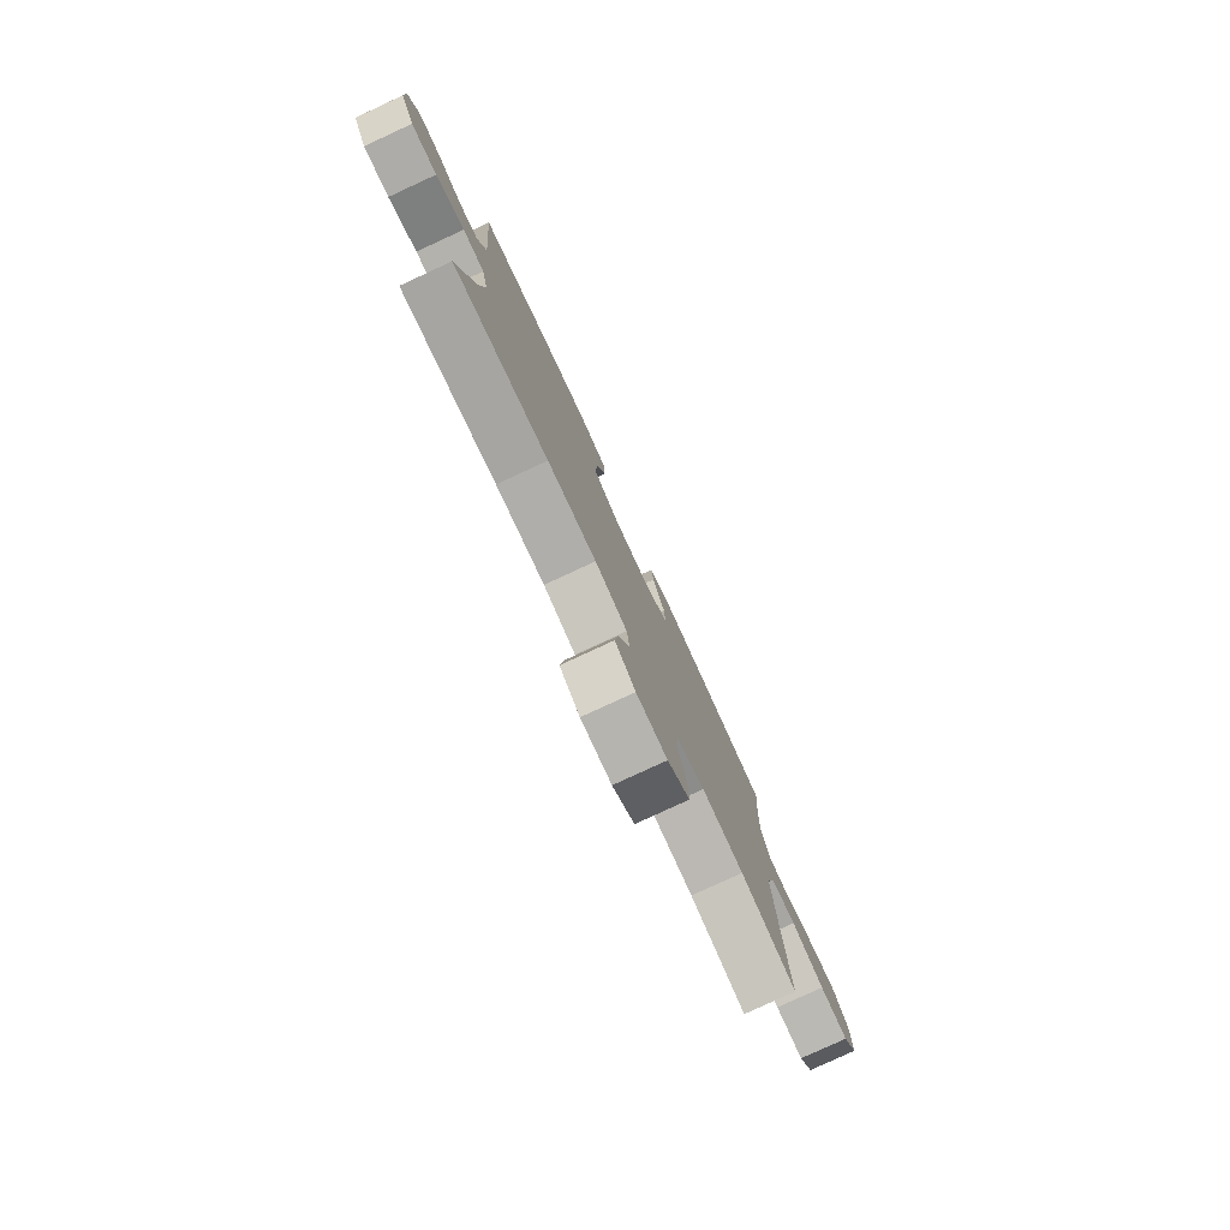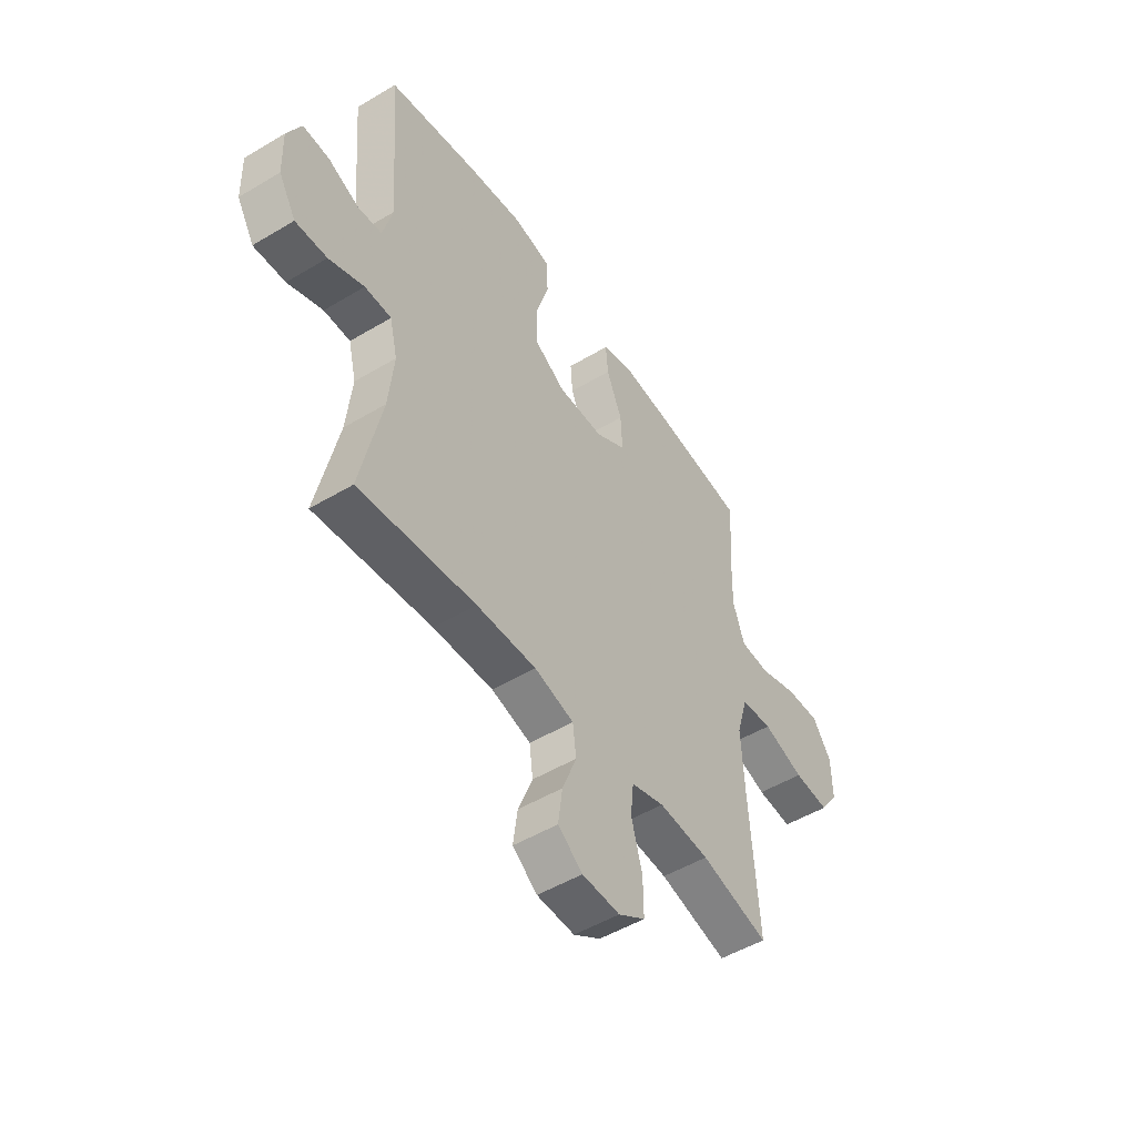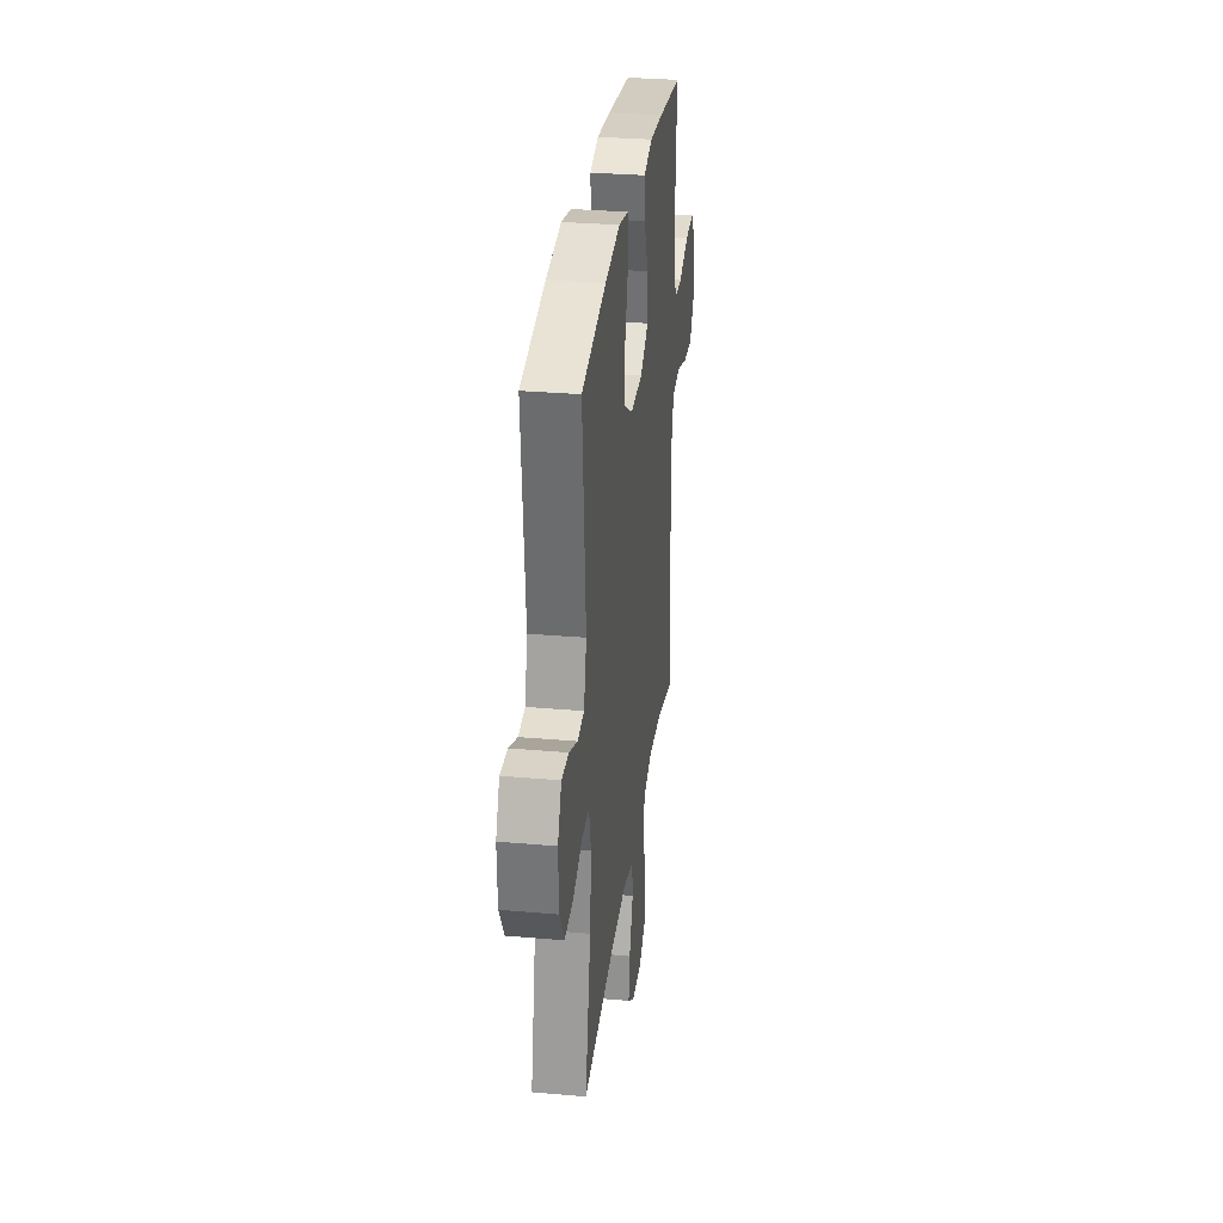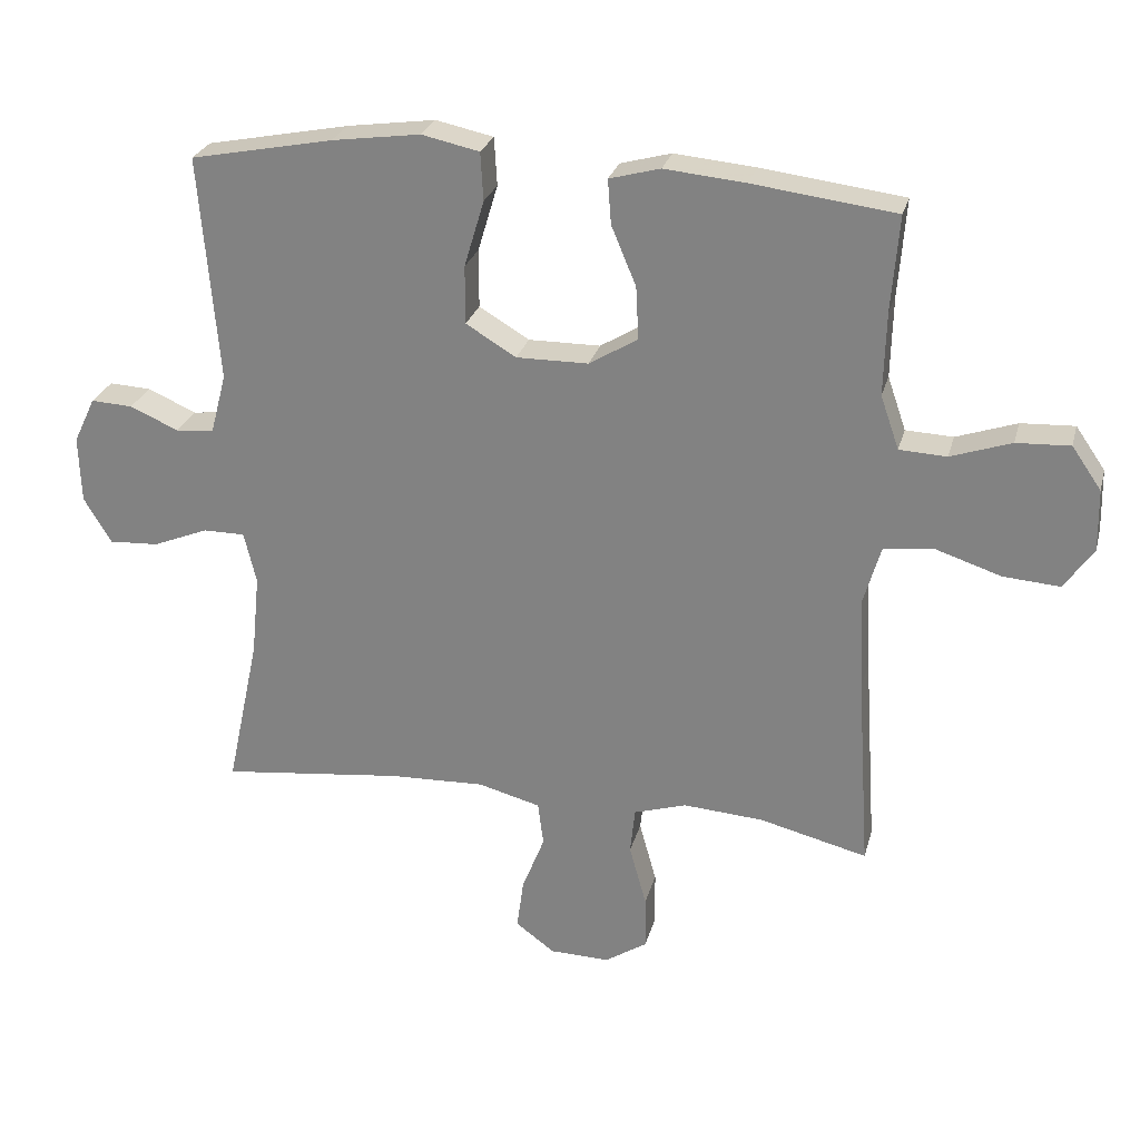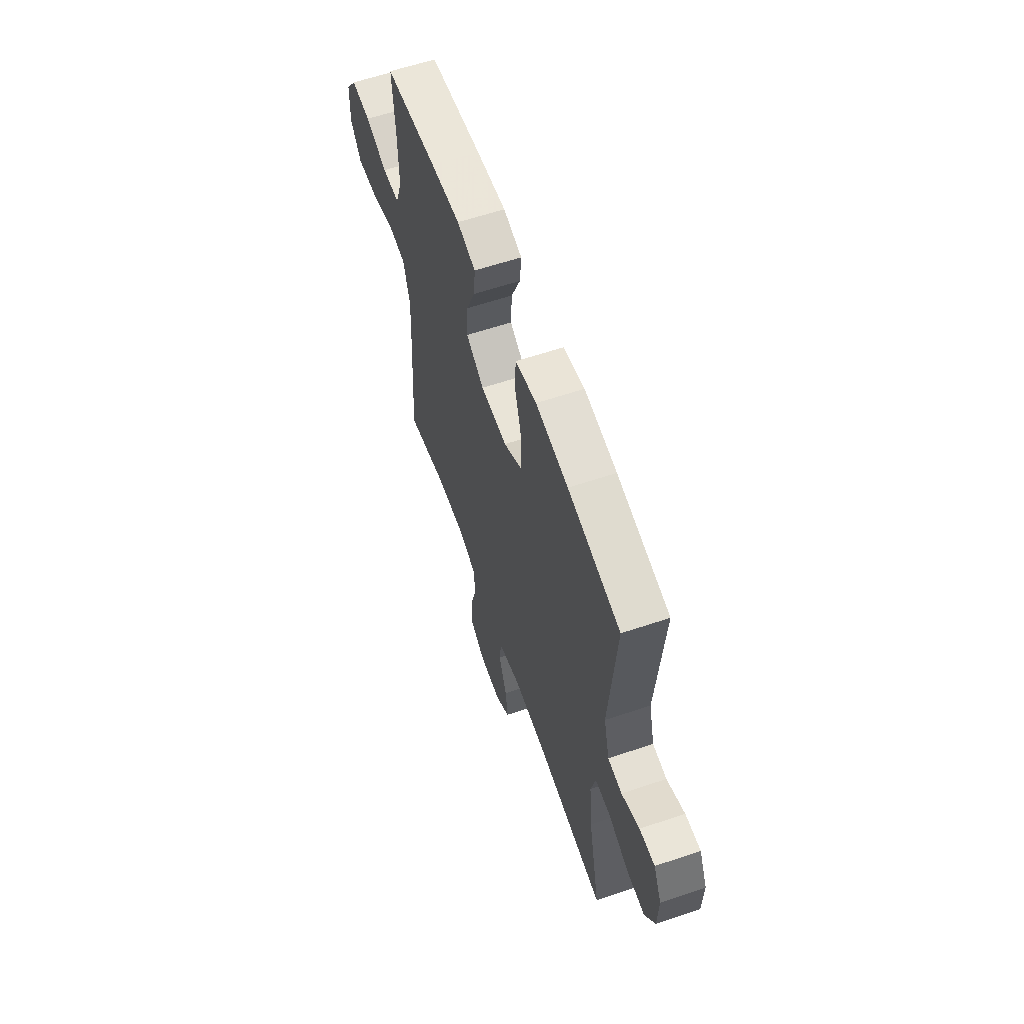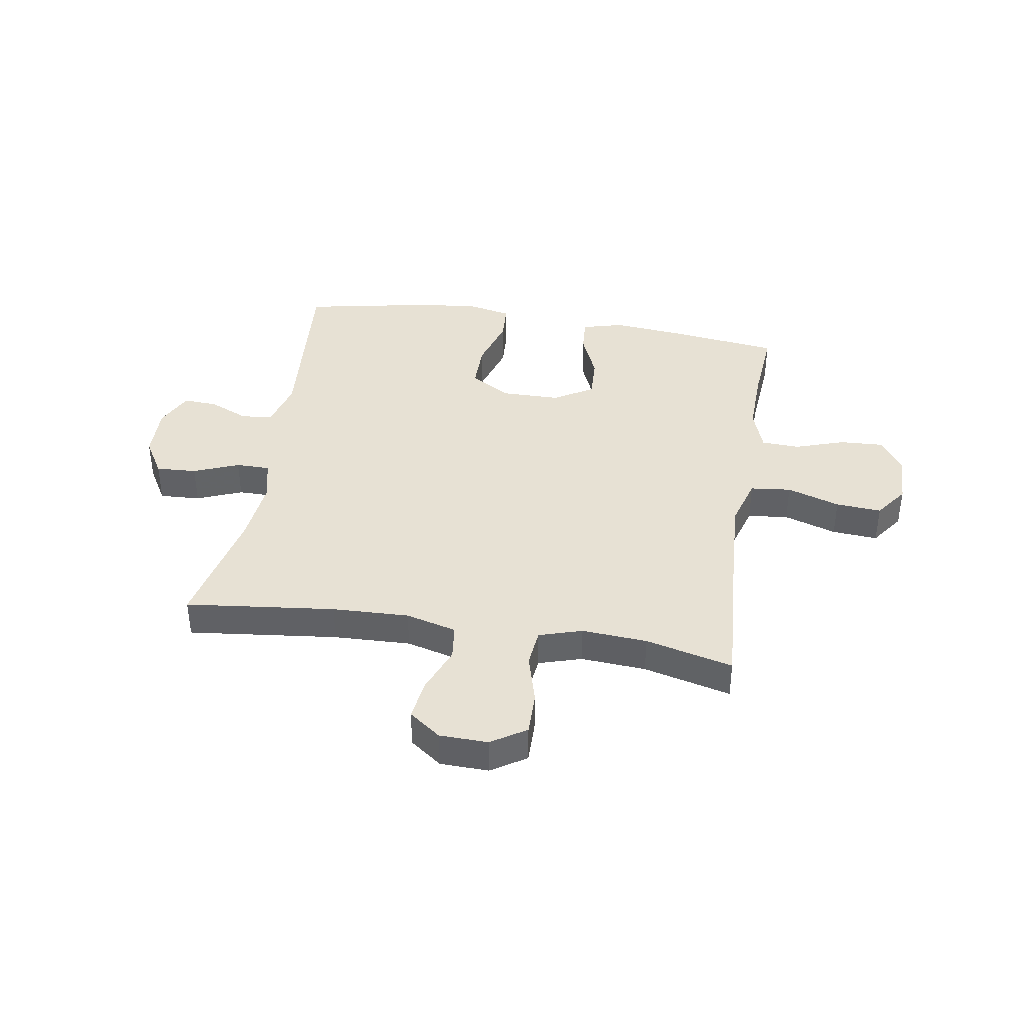
<metadata>
{"format":"obj","ext":"obj","renderer":"f3d","projection":"perspective","resolution":1024,"background":"white","views":[{"elev":-79.5,"azim":114.8,"up":"+Z"},{"elev":-50.3,"azim":123.3,"up":"+Z"},{"elev":30.7,"azim":97.2,"up":"+Z"},{"elev":26.4,"azim":-165.8,"up":"+Z"},{"elev":60.5,"azim":71.0,"up":"+Z"},{"elev":39.4,"azim":-170.7,"up":"+Y"}]}
</metadata>
<code>
v 0.5 0.07 0.5
v 0.473 0.07 0.171
v 0.496 0.07 0.084
v 0.552 0.07 0.078
v 0.623 0.07 0.109
v 0.684 0.07 0.112
v 0.716 0.07 0.045
v 0.713 0.07 -0.052
v 0.673 0.07 -0.119
v 0.6 0.07 -0.115
v 0.519 0.07 -0.082
v 0.458 0.07 -0.082
v 0.44 0.07 -0.157
v 0.452 0.07 -0.276
v 0.5 0.07 -0.5
v 0.232 0.07 -0.469
v 0.094 0.07 -0.464
v 0.003 0.07 -0.488
v -0.005 0.07 -0.552
v 0.028 0.07 -0.636
v 0.038 0.07 -0.71
v -0.019 0.07 -0.752
v -0.106 0.07 -0.754
v -0.168 0.07 -0.714
v -0.167 0.07 -0.635
v -0.142 0.07 -0.545
v -0.149 0.07 -0.477
v -0.226 0.07 -0.453
v -0.343 0.07 -0.461
v -0.5 0.07 -0.5
v -0.481 0.07 -0.215
v -0.474 0.07 -0.08
v -0.5 0.07 0.009
v -0.573 0.07 0.017
v -0.668 0.07 -0.014
v -0.75 0.07 -0.02
v -0.793 0.07 0.04
v -0.791 0.07 0.131
v -0.748 0.07 0.193
v -0.67 0.07 0.189
v -0.582 0.07 0.159
v -0.513 0.07 0.162
v -0.486 0.07 0.24
v -0.489 0.07 0.36
v -0.5 0.07 0.5
v -0.292 0.07 0.526
v -0.174 0.07 0.537
v -0.1 0.07 0.517
v -0.105 0.07 0.452
v -0.141 0.07 0.366
v -0.145 0.07 0.289
v -0.074 0.07 0.246
v 0.031 0.07 0.245
v 0.104 0.07 0.289
v 0.104 0.07 0.374
v 0.075 0.07 0.471
v 0.079 0.07 0.541
v 0.163 0.07 0.559
v 0.292 0.07 0.541
v 0.5 0 0.5
v 0.473 0 0.171
v 0.496 0 0.084
v 0.552 0 0.078
v 0.623 0 0.109
v 0.684 0 0.112
v 0.716 0 0.045
v 0.713 0 -0.052
v 0.673 0 -0.119
v 0.6 0 -0.115
v 0.519 0 -0.082
v 0.458 0 -0.082
v 0.44 0 -0.157
v 0.452 0 -0.276
v 0.5 0 -0.5
v 0.232 0 -0.469
v 0.094 0 -0.464
v 0.003 0 -0.488
v -0.005 0 -0.552
v 0.028 0 -0.636
v 0.038 0 -0.71
v -0.019 0 -0.752
v -0.106 0 -0.754
v -0.168 0 -0.714
v -0.167 0 -0.635
v -0.142 0 -0.545
v -0.149 0 -0.477
v -0.226 0 -0.453
v -0.343 0 -0.461
v -0.5 0 -0.5
v -0.481 0 -0.215
v -0.474 0 -0.08
v -0.5 0 0.009
v -0.573 0 0.017
v -0.668 0 -0.014
v -0.75 0 -0.02
v -0.793 0 0.04
v -0.791 0 0.131
v -0.748 0 0.193
v -0.67 0 0.189
v -0.582 0 0.159
v -0.513 0 0.162
v -0.486 0 0.24
v -0.489 0 0.36
v -0.5 0 0.5
v -0.292 0 0.526
v -0.174 0 0.537
v -0.1 0 0.517
v -0.105 0 0.452
v -0.141 0 0.366
v -0.145 0 0.289
v -0.074 0 0.246
v 0.031 0 0.245
v 0.104 0 0.289
v 0.104 0 0.374
v 0.075 0 0.471
v 0.079 0 0.541
v 0.163 0 0.559
v 0.292 0 0.541
f 58 59 1 2
f 55 56 57 58
f 54 55 58 2
f 53 54 2 3
f 52 53 3
f 47 48 49 50
f 47 50 51
f 44 45 46 47
f 43 44 47 51
f 42 43 51 52
f 38 39 40 41
f 38 41 42
f 37 38 42
f 34 35 36 37
f 34 37 42 52
f 29 30 31
f 28 29 31 32
f 27 28 32 33
f 23 24 25 26
f 23 26 27
f 22 23 27
f 19 20 21 22
f 19 22 27
f 18 19 27 33
f 14 15 16
f 13 14 16 17
f 12 13 17 18
f 8 9 10 11
f 8 11 12
f 7 8 12
f 4 5 6 7
f 3 4 7 12
f 33 34 52 3
f 3 12 18 33
f 61 60 118 117
f 117 116 115 114
f 61 117 114 113
f 62 61 113 112
f 62 112 111
f 109 108 107 106
f 110 109 106
f 106 105 104 103
f 110 106 103 102
f 111 110 102 101
f 100 99 98 97
f 101 100 97
f 101 97 96
f 96 95 94 93
f 111 101 96 93
f 90 89 88
f 91 90 88 87
f 92 91 87 86
f 85 84 83 82
f 86 85 82
f 86 82 81
f 81 80 79 78
f 86 81 78
f 92 86 78 77
f 75 74 73
f 76 75 73 72
f 77 76 72 71
f 70 69 68 67
f 71 70 67
f 71 67 66
f 66 65 64 63
f 71 66 63 62
f 62 111 93 92
f 92 77 71 62
f 1 60 61 2
f 2 61 62 3
f 3 62 63 4
f 4 63 64 5
f 5 64 65 6
f 6 65 66 7
f 7 66 67 8
f 8 67 68 9
f 9 68 69 10
f 10 69 70 11
f 11 70 71 12
f 12 71 72 13
f 13 72 73 14
f 14 73 74 15
f 15 74 75 16
f 16 75 76 17
f 17 76 77 18
f 18 77 78 19
f 19 78 79 20
f 20 79 80 21
f 21 80 81 22
f 22 81 82 23
f 23 82 83 24
f 24 83 84 25
f 25 84 85 26
f 26 85 86 27
f 27 86 87 28
f 28 87 88 29
f 29 88 89 30
f 30 89 90 31
f 31 90 91 32
f 32 91 92 33
f 33 92 93 34
f 34 93 94 35
f 35 94 95 36
f 36 95 96 37
f 37 96 97 38
f 38 97 98 39
f 39 98 99 40
f 40 99 100 41
f 41 100 101 42
f 42 101 102 43
f 43 102 103 44
f 44 103 104 45
f 45 104 105 46
f 46 105 106 47
f 47 106 107 48
f 48 107 108 49
f 49 108 109 50
f 50 109 110 51
f 51 110 111 52
f 52 111 112 53
f 53 112 113 54
f 54 113 114 55
f 55 114 115 56
f 56 115 116 57
f 57 116 117 58
f 58 117 118 59
f 59 118 60 1

</code>
